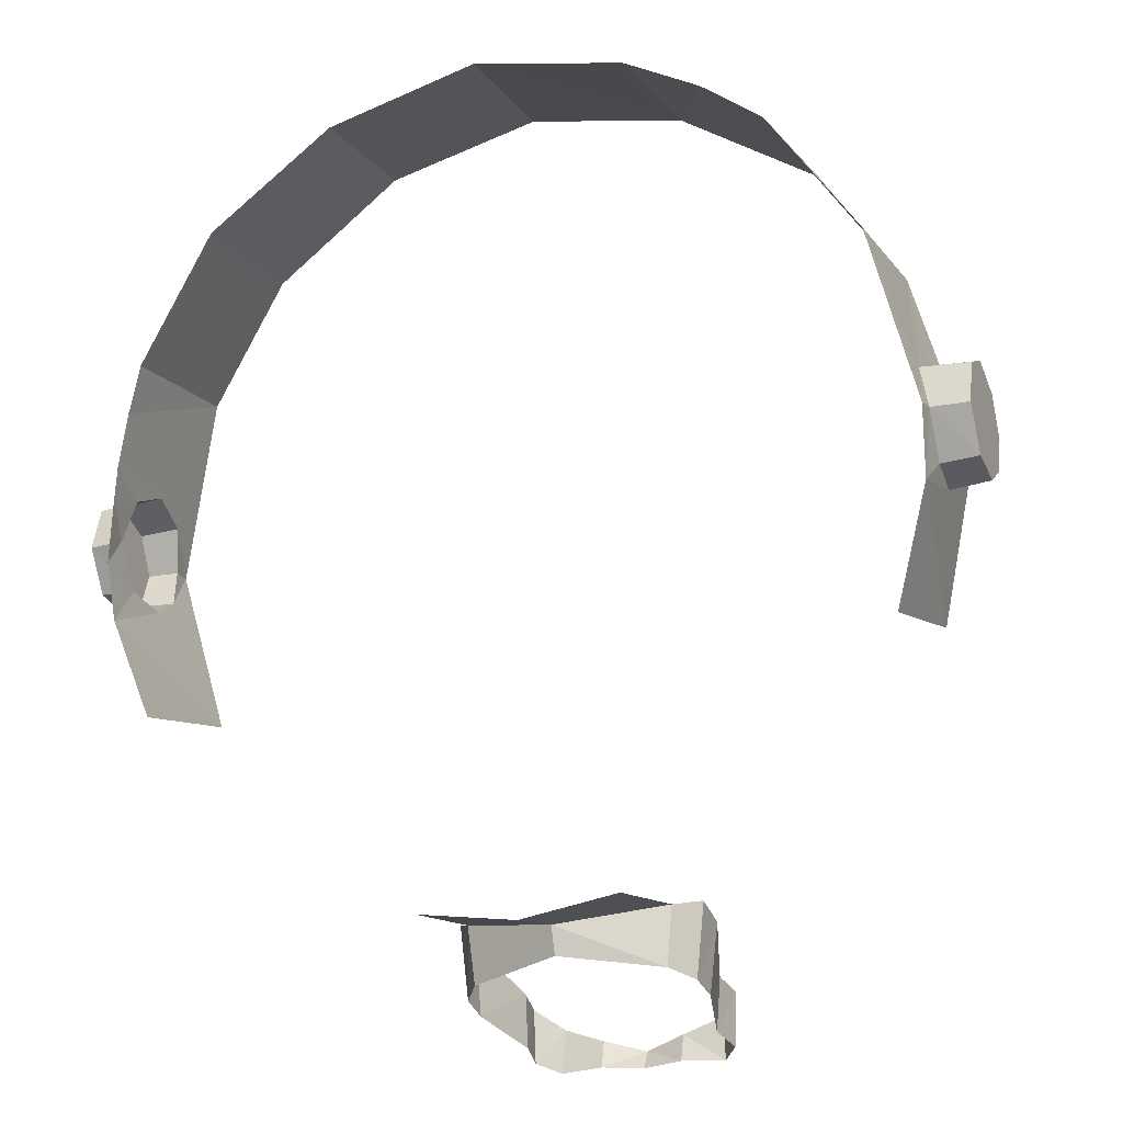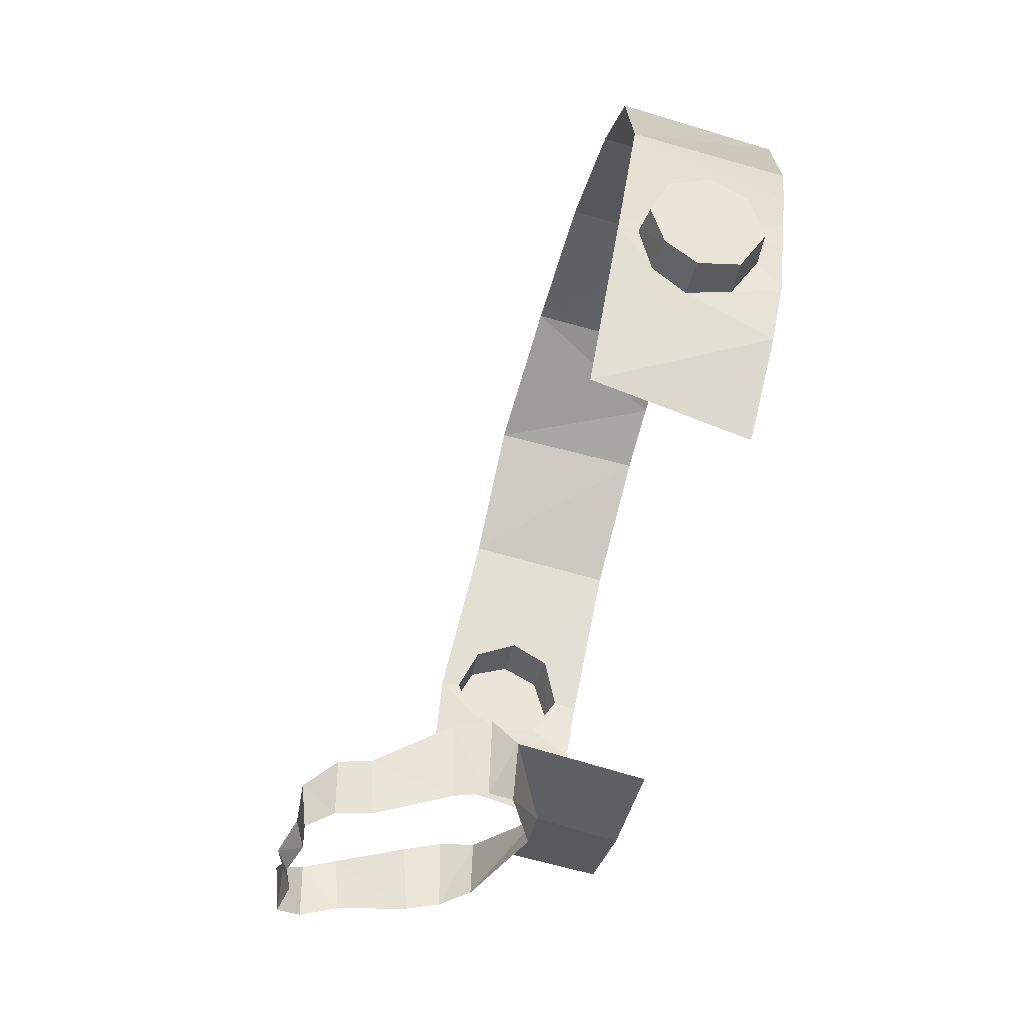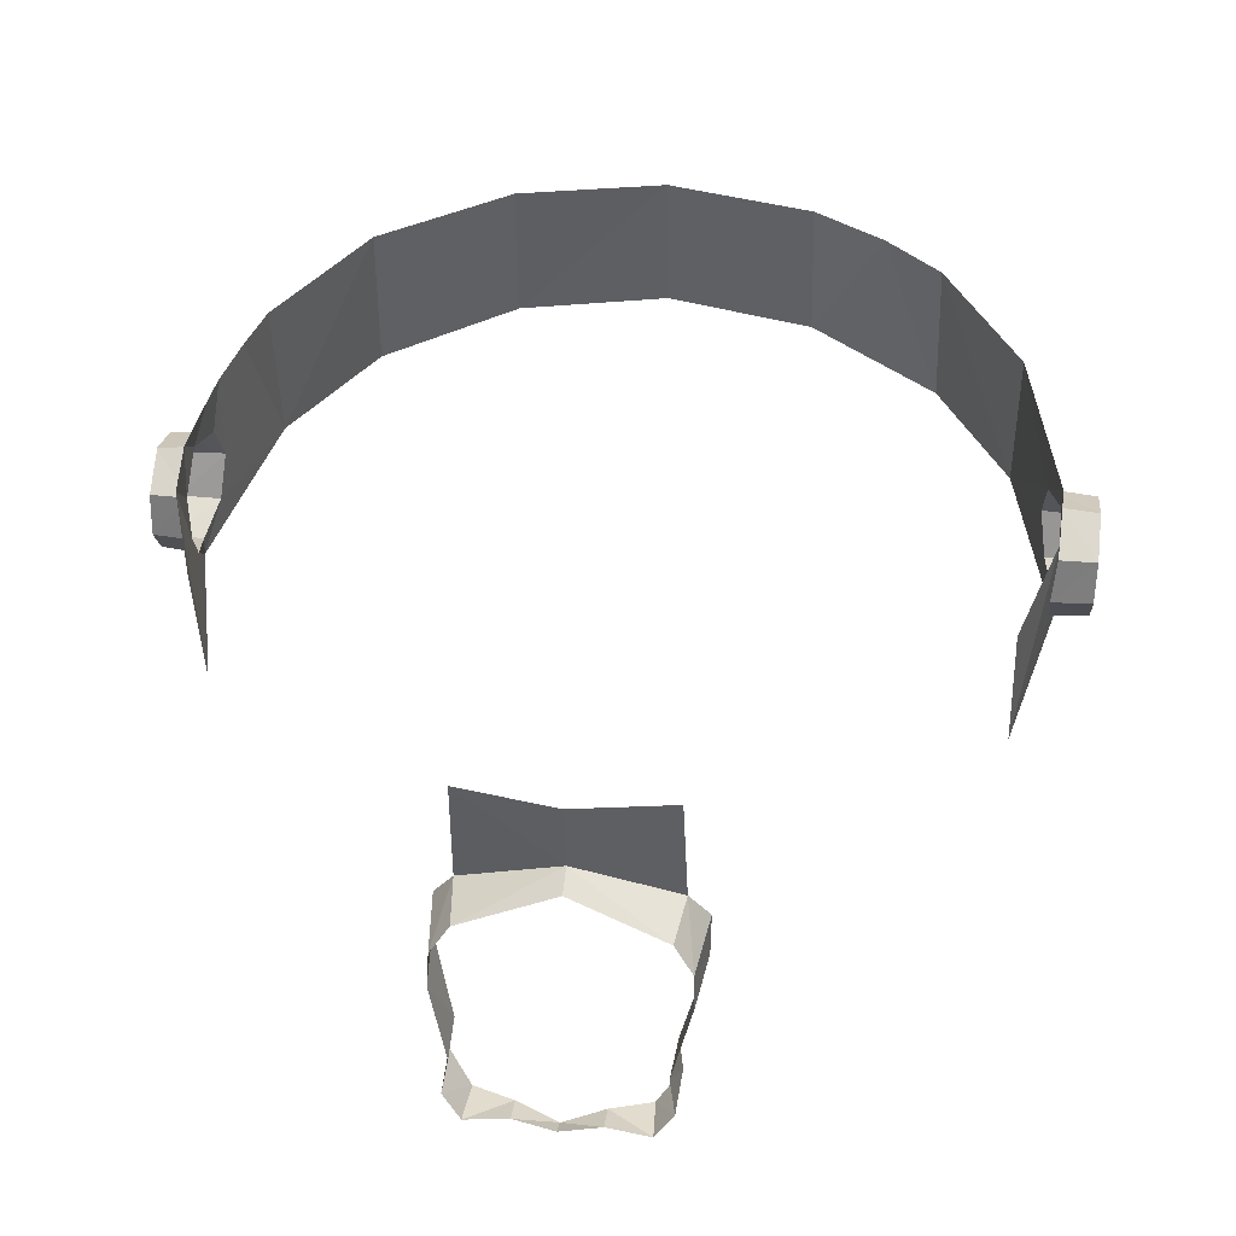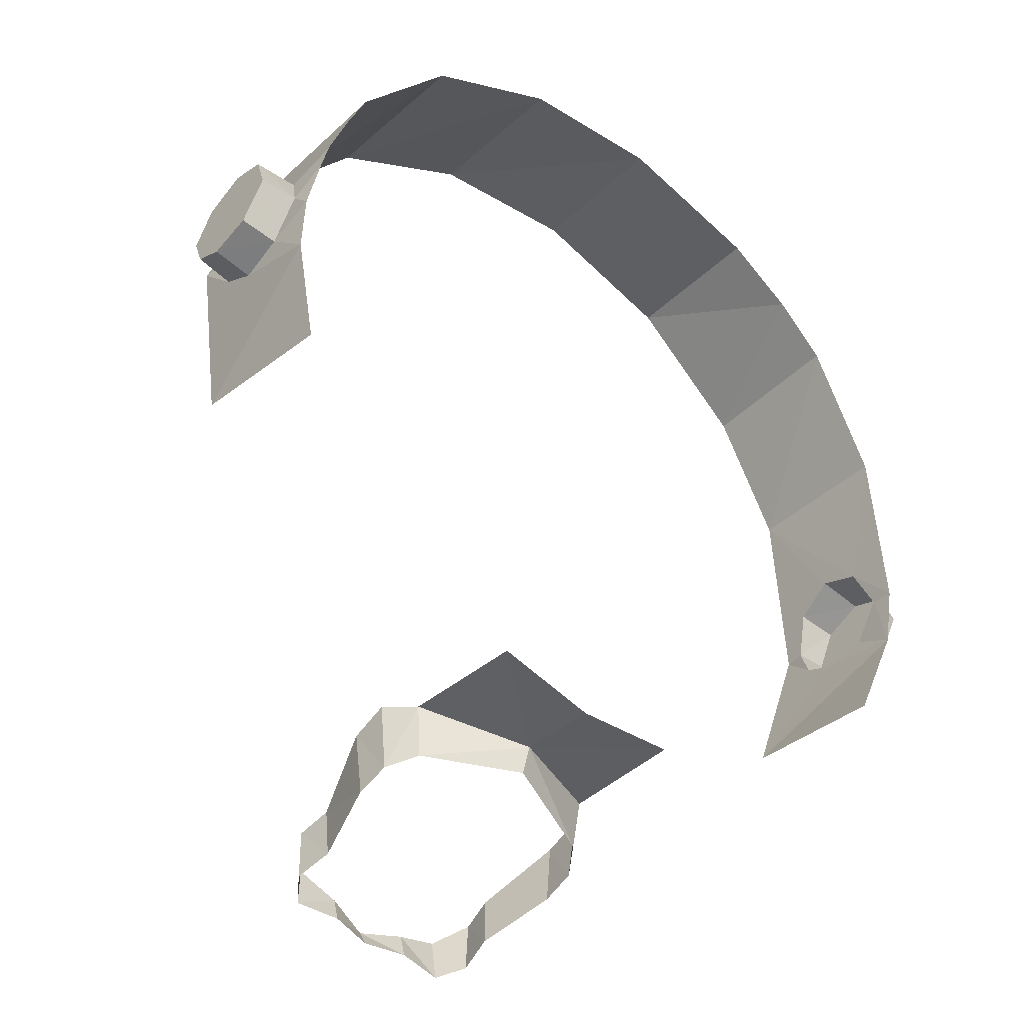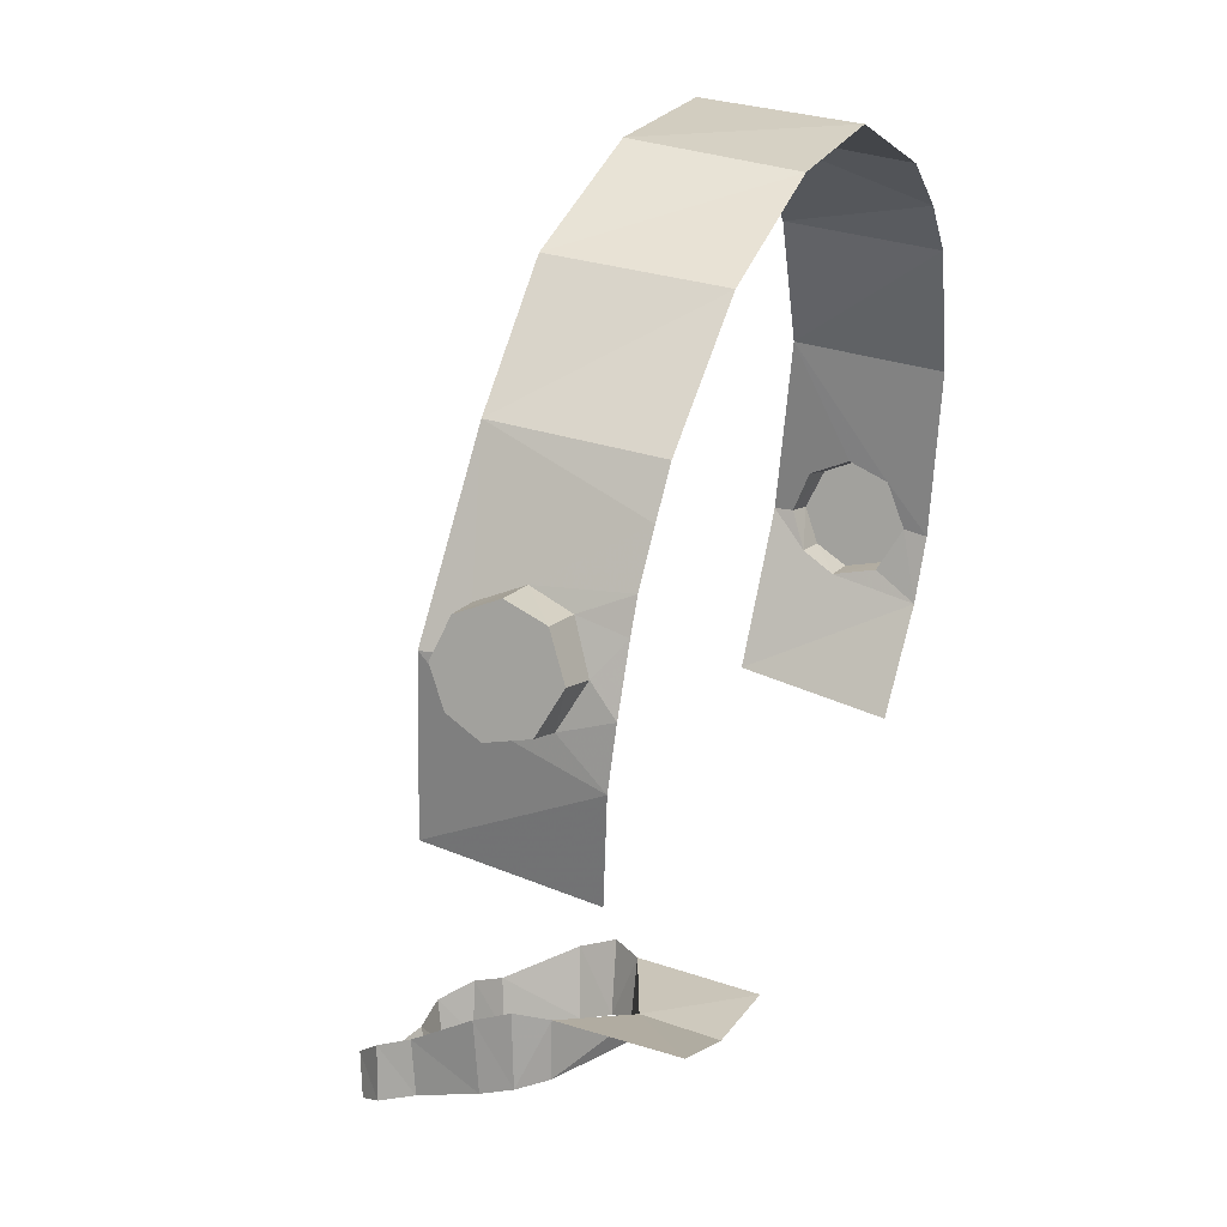
<metadata>
{"format":"obj","ext":"obj","renderer":"f3d","projection":"perspective","resolution":1024,"background":"white","views":[{"elev":-22.5,"azim":-158.1,"up":"+Z"},{"elev":-36.3,"azim":77.1,"up":"+Z"},{"elev":38.9,"azim":-173.2,"up":"+Y"},{"elev":-49.9,"azim":139.2,"up":"+Z"},{"elev":10.2,"azim":112.2,"up":"+Z"}]}
</metadata>
<code>
v -0.0775 -0.4785 -0.868
v 0 -0.495 -0.8725
v 0 -0.5125 -0.8375
v -0.078 -0.4915 -0.8165
v -0.0775 -0.4785 -0.868
v 0 -0.5125 -0.8375
v -0.078 -0.4915 -0.8165
v -0.155 -0.495 -0.789
v -0.16 -0.4883 -0.8712
v -0.0775 -0.4785 -0.868
v -0.078 -0.4915 -0.8165
v -0.16 -0.4883 -0.8712
v -0.1942 -0.4421 -0.859
v -0.16 -0.4883 -0.8712
v -0.155 -0.495 -0.789
v -0.1975 -0.441 -0.759
v -0.1942 -0.4421 -0.859
v -0.155 -0.495 -0.789
v -0.1825 -0.3748 -0.8443
v -0.1942 -0.4421 -0.859
v -0.1975 -0.441 -0.759
v -0.1883 -0.3807 -0.7441
v -0.1825 -0.3748 -0.8443
v -0.1975 -0.441 -0.759
v -0.2173 -0.2402 -0.812
v -0.1825 -0.3748 -0.8443
v -0.1883 -0.3807 -0.7441
v -0.231 -0.245 -0.6805
v -0.2173 -0.2402 -0.812
v -0.1883 -0.3807 -0.7441
v -0.215 -0.1774 -0.7974
v -0.2173 -0.2402 -0.812
v -0.231 -0.245 -0.6805
v -0.2305 -0.1745 -0.66
v -0.215 -0.1774 -0.7974
v -0.231 -0.245 -0.6805
v -0.1918 -0.1183 -0.6766
v -0.1795 -0.1253 -0.7844
v -0.215 -0.1774 -0.7974
v -0.2305 -0.1745 -0.66
v -0.1918 -0.1183 -0.6766
v -0.215 -0.1774 -0.7974
v -0.1795 -0.1253 -0.7844
v -0.1918 -0.1183 -0.6766
v 0 -0.0385 -0.7135
v 0 -0.0563 -0.7641
v -0.1795 -0.1253 -0.7844
v 0 -0.0385 -0.7135
v -0.185 0.115 -0.715
v 0 0.1105 -0.742
v 0 -0.0385 -0.7135
v -0.1918 -0.1183 -0.6766
v -0.185 0.115 -0.715
v 0 -0.0385 -0.7135
v -0.4265 0.3315 0.6455
v -0.5355 0.3195 0.5635
v -0.545 0.0195 0.6095
v -0.2925 0.049 0.7705
v -0.4265 0.3315 0.6455
v -0.545 0.0195 0.6095
v -0.2925 0.049 0.7705
v 0 0.0575 0.83
v 0 0.34 0.7885
v -0.2875 0.34 0.721
v -0.2925 0.049 0.7705
v 0 0.34 0.7885
v -0.6915 -0.007 0.3815
v -0.545 0.0195 0.6095
v -0.5355 0.3195 0.5635
v -0.6905 0.283 0.3355
v -0.6915 -0.007 0.3815
v -0.5355 0.3195 0.5635
v -0.702 -0.1085 -0.2445
v -0.7575 0.053 -0.06225
v -0.758 0.214 -0.109
v -0.2925 0.049 0.7705
v -0.2875 0.34 0.721
v -0.4265 0.3315 0.6455
v -0.7647 0.1893 0.03045
v -0.7639 0.1362 -0.0495
v -0.8327 0.1335 -0.0449
v -0.7647 0.1893 0.03045
v -0.7635 0.2345 0.0195
v -0.758 0.214 -0.109
v -0.758 0.214 -0.109
v -0.7639 0.1362 -0.0495
v -0.7647 0.1893 0.03045
v -0.7647 0.1893 0.03045
v -0.8327 0.1335 -0.0449
v -0.8327 0.1827 0.0314
v -0.7531 0.00635 0.1278
v -0.7744 -0.03305 0.05335
v -0.7765 -0.0705 0.0555
v -0.7765 -0.0705 0.0555
v -0.6915 -0.007 0.3815
v -0.7531 0.00635 0.1278
v -0.702 -0.1085 -0.2445
v -0.763 -0.00745 -0.02105
v -0.7575 0.053 -0.06225
v -0.763 -0.00745 -0.02105
v -0.702 -0.1085 -0.2445
v -0.7765 -0.0705 0.0555
v -0.7765 -0.0705 0.0555
v -0.7744 -0.03305 0.05335
v -0.763 -0.00745 -0.02105
v -0.758 0.214 -0.109
v -0.6915 0.18 -0.3185
v -0.702 -0.1085 -0.2445
v -0.7575 0.053 -0.06225
v -0.7639 0.1362 -0.0495
v -0.758 0.214 -0.109
v -0.8327 0.1573 0.1159
v -0.7445 0.1623 0.1203
v -0.8327 0.1827 0.0314
v -0.7445 0.1623 0.1203
v -0.7635 0.2345 0.0195
v -0.7647 0.1893 0.03045
v -0.7445 0.1623 0.1203
v -0.6915 -0.007 0.3815
v -0.6905 0.283 0.3355
v -0.6905 0.283 0.3355
v -0.7635 0.2345 0.0195
v -0.7445 0.1623 0.1203
v -0.7445 0.1623 0.1203
v -0.74 0.0887 0.1567
v -0.6915 -0.007 0.3815
v -0.7445 0.1623 0.1203
v -0.8327 0.1573 0.1159
v -0.8327 0.0881 0.1504
v -0.74 0.0887 0.1567
v -0.74 0.0887 0.1567
v -0.7531 0.00635 0.1278
v -0.6915 -0.007 0.3815
v -0.7531 0.00635 0.1278
v -0.74 0.0887 0.1567
v -0.8327 0.0881 0.1504
v -0.8327 0.1827 0.0314
v -0.7445 0.1623 0.1203
v -0.7647 0.1893 0.03045
v -0.8327 0.07445 0.04425
v -0.8327 0.0542 -0.05705
v -0.8327 -0.00295 -0.01745
v -0.8327 -0.02695 0.053
v -0.8327 0.07445 0.04425
v -0.8327 -0.02695 0.053
v -0.8327 0.00985 0.1229
v -0.8327 0.0881 0.1504
v -0.8327 0.07445 0.04425
v -0.8327 0.0881 0.1504
v -0.8327 0.1573 0.1159
v -0.8327 0.1827 0.0314
v -0.8327 0.07445 0.04425
v -0.8327 0.1827 0.0314
v -0.8327 0.1335 -0.0449
v -0.8327 0.0542 -0.05705
v -0.8327 -0.00295 -0.01745
v -0.8327 0.0542 -0.05705
v -0.7575 0.053 -0.06225
v -0.8327 -0.00295 -0.01745
v -0.7575 0.053 -0.06225
v -0.763 -0.00745 -0.02105
v -0.763 -0.00745 -0.02105
v -0.8327 -0.02695 0.053
v -0.8327 -0.00295 -0.01745
v -0.8327 -0.02695 0.053
v -0.763 -0.00745 -0.02105
v -0.7744 -0.03305 0.05335
v -0.7531 0.00635 0.1278
v -0.8327 0.00985 0.1229
v -0.7744 -0.03305 0.05335
v -0.7744 -0.03305 0.05335
v -0.8327 0.00985 0.1229
v -0.8327 -0.02695 0.053
v -0.8327 0.00985 0.1229
v -0.7531 0.00635 0.1278
v -0.8327 0.0881 0.1504
v -0.7575 0.053 -0.06225
v -0.8327 0.0542 -0.05705
v -0.8327 0.1335 -0.0449
v -0.7639 0.1362 -0.0495
v 0 -0.495 -0.8725
v 0.0775 -0.4785 -0.868
v 0 -0.5125 -0.8375
v 0.0775 -0.4785 -0.868
v 0.078 -0.4915 -0.8165
v 0 -0.5125 -0.8375
v 0.155 -0.495 -0.789
v 0.078 -0.4915 -0.8165
v 0.16 -0.4883 -0.8712
v 0.078 -0.4915 -0.8165
v 0.0775 -0.4785 -0.868
v 0.16 -0.4883 -0.8712
v 0.16 -0.4883 -0.8712
v 0.1942 -0.4421 -0.859
v 0.155 -0.495 -0.789
v 0.1942 -0.4421 -0.859
v 0.1975 -0.441 -0.759
v 0.155 -0.495 -0.789
v 0.1942 -0.4421 -0.859
v 0.1825 -0.3748 -0.8443
v 0.1975 -0.441 -0.759
v 0.1825 -0.3748 -0.8443
v 0.1885 -0.3805 -0.744
v 0.1975 -0.441 -0.759
v 0.1825 -0.3748 -0.8443
v 0.2173 -0.2402 -0.812
v 0.1885 -0.3805 -0.744
v 0.2173 -0.2402 -0.812
v 0.231 -0.245 -0.6805
v 0.1885 -0.3805 -0.744
v 0.2173 -0.2402 -0.812
v 0.215 -0.1774 -0.7974
v 0.231 -0.245 -0.6805
v 0.215 -0.1774 -0.7974
v 0.2305 -0.1745 -0.66
v 0.231 -0.245 -0.6805
v 0.1795 -0.1253 -0.7844
v 0.1915 -0.1185 -0.6765
v 0.215 -0.1774 -0.7974
v 0.1915 -0.1185 -0.6765
v 0.2305 -0.1745 -0.66
v 0.215 -0.1774 -0.7974
v 0.1915 -0.1185 -0.6765
v 0.1795 -0.1253 -0.7844
v 0 -0.0385 -0.7135
v 0.1795 -0.1253 -0.7844
v 0 -0.0563 -0.7641
v 0 -0.0385 -0.7135
v 0 0.1105 -0.742
v 0.185 0.115 -0.715
v 0 -0.0385 -0.7135
v 0.185 0.115 -0.715
v 0.1915 -0.1185 -0.6765
v 0 -0.0385 -0.7135
v 0 0.0575 0.83
v 0.2925 0.049 0.7705
v 0 0.34 0.7885
v 0.2925 0.049 0.7705
v 0.2875 0.34 0.721
v 0 0.34 0.7885
v 0.545 0.0195 0.6095
v 0.6915 -0.007 0.3815
v 0.5355 0.3195 0.5635
v 0.6915 -0.007 0.3815
v 0.6905 0.283 0.3355
v 0.5355 0.3195 0.5635
v 0.545 0.0195 0.6095
v 0.5355 0.3195 0.5635
v 0.2875 0.34 0.721
v 0.545 0.0195 0.6095
v 0.2875 0.34 0.721
v 0.2925 0.049 0.7705
v 0.7178 0.2694 0.2485
v 0.6905 0.283 0.3355
v 0.6915 -0.007 0.3815
v 0.7543 0.212 -0.1351
v 0.702 -0.1085 -0.2445
v 0.6915 0.18 -0.3185
v 0.7463 0.08865 0.1562
v 0.7428 0.2536 0.1532
v 0.7178 0.2694 0.2485
v 0.6915 -0.007 0.3815
v 0.7765 -0.0705 0.0555
v 0.774 -0.0331 0.05335
v 0.7559 0.00575 0.1274
v 0.7559 0.00575 0.1274
v 0.6915 -0.007 0.3815
v 0.7765 -0.0705 0.0555
v 0.7559 0.00575 0.1274
v 0.7463 0.08865 0.1562
v 0.6915 -0.007 0.3815
v 0.7463 0.08865 0.1562
v 0.753 0.1618 0.1199
v 0.7428 0.2536 0.1532
v 0.7645 0.1895 0.0305
v 0.7635 0.1362 -0.0495
v 0.7643 0.231 -0.0271
v 0.7543 0.212 -0.1351
v 0.7643 0.231 -0.0271
v 0.7635 0.1362 -0.0495
v 0.7585 0.05305 -0.06215
v 0.7633 -0.0074 -0.021
v 0.702 -0.1085 -0.2445
v 0.7765 -0.0705 0.0555
v 0.702 -0.1085 -0.2445
v 0.7633 -0.0074 -0.021
v 0.7633 -0.0074 -0.021
v 0.774 -0.0331 0.05335
v 0.7765 -0.0705 0.0555
v 0.7645 0.1895 0.0305
v 0.7643 0.231 -0.0271
v 0.7512 0.2455 0.0911
v 0.7512 0.2455 0.0911
v 0.753 0.1618 0.1199
v 0.7645 0.1895 0.0305
v 0.753 0.1618 0.1199
v 0.7512 0.2455 0.0911
v 0.7428 0.2536 0.1532
v 0.8324 0.07445 0.04425
v 0.8324 -0.02695 0.053
v 0.8324 -0.00295 -0.01745
v 0.8324 0.0542 -0.05705
v 0.8324 0.07445 0.04425
v 0.8324 0.0881 0.1504
v 0.8324 0.00985 0.1229
v 0.8324 -0.02695 0.053
v 0.8324 0.07445 0.04425
v 0.8325 0.1825 0.0315
v 0.8324 0.1573 0.1159
v 0.8324 0.0881 0.1504
v 0.8324 0.07445 0.04425
v 0.8324 0.0542 -0.05705
v 0.8324 0.1335 -0.0449
v 0.8325 0.1825 0.0315
v 0.7633 -0.0074 -0.021
v 0.7585 0.05305 -0.06215
v 0.8324 0.0542 -0.05705
v 0.8324 0.0542 -0.05705
v 0.8324 -0.00295 -0.01745
v 0.7633 -0.0074 -0.021
v 0.8324 -0.00295 -0.01745
v 0.774 -0.0331 0.05335
v 0.7633 -0.0074 -0.021
v 0.774 -0.0331 0.05335
v 0.8324 -0.00295 -0.01745
v 0.8324 -0.02695 0.053
v 0.774 -0.0331 0.05335
v 0.8324 -0.02695 0.053
v 0.7559 0.00575 0.1274
v 0.8324 -0.02695 0.053
v 0.8324 0.00985 0.1229
v 0.7559 0.00575 0.1274
v 0.8324 0.00985 0.1229
v 0.7463 0.08865 0.1562
v 0.7559 0.00575 0.1274
v 0.8324 0.00985 0.1229
v 0.8324 0.0881 0.1504
v 0.7463 0.08865 0.1562
v 0.7463 0.08865 0.1562
v 0.8324 0.0881 0.1504
v 0.8324 0.1573 0.1159
v 0.753 0.1618 0.1199
v 0.7635 0.1362 -0.0495
v 0.8324 0.1335 -0.0449
v 0.8324 0.0542 -0.05705
v 0.7635 0.1362 -0.0495
v 0.8324 0.0542 -0.05705
v 0.7585 0.05305 -0.06215
v 0.7635 0.1362 -0.0495
v 0.7645 0.1895 0.0305
v 0.8325 0.1825 0.0315
v 0.8325 0.1825 0.0315
v 0.8324 0.1335 -0.0449
v 0.7635 0.1362 -0.0495
v 0.7585 0.05305 -0.06215
v 0.702 -0.1085 -0.2445
v 0.7543 0.212 -0.1351
v 0.7543 0.212 -0.1351
v 0.7635 0.1362 -0.0495
v 0.7585 0.05305 -0.06215
v 0.8324 0.1573 0.1159
v 0.8325 0.1825 0.0315
v 0.7645 0.1895 0.0305
v 0.7645 0.1895 0.0305
v 0.753 0.1618 0.1199
v 0.8324 0.1573 0.1159
g mesh6943743
f 1 2 3
f 4 5 6
f 7 8 9
f 10 11 12
f 13 14 15
f 16 17 18
f 19 20 21
f 22 23 24
f 25 26 27
f 28 29 30
f 31 32 33
f 34 35 36
f 37 38 39
f 40 41 42
f 43 44 45
f 46 47 48
f 49 50 51
f 52 53 54
f 55 56 57
f 58 59 60
f 61 62 63
f 64 65 66
f 67 68 69
f 70 71 72
f 73 74 75
f 76 77 78
f 79 80 81
f 82 83 84
f 85 86 87
f 88 89 90
f 91 92 93
f 94 95 96
f 97 98 99
f 100 101 102
f 103 104 105
f 106 107 108
f 109 110 111
f 112 113 114
f 115 116 117
f 118 119 120
f 121 122 123
f 124 125 126
f 127 128 129
f 129 130 127
f 131 132 133
f 134 135 136
f 137 138 139
f 140 141 142
f 142 143 140
f 144 145 146
f 146 147 144
f 148 149 150
f 150 151 148
f 152 153 154
f 154 155 152
f 156 157 158
f 159 160 161
f 162 163 164
f 165 166 167
f 168 169 170
f 171 172 173
f 174 175 176
f 177 178 179
f 179 180 177
f 181 182 183
f 184 185 186
f 187 188 189
f 190 191 192
f 193 194 195
f 196 197 198
f 199 200 201
f 202 203 204
f 205 206 207
f 208 209 210
f 211 212 213
f 214 215 216
f 217 218 219
f 220 221 222
f 223 224 225
f 226 227 228
f 229 230 231
f 232 233 234
f 235 236 237
f 238 239 240
f 241 242 243
f 244 245 246
f 247 248 249
f 250 251 252
f 253 254 255
f 256 257 258
f 259 260 261
f 261 262 259
f 263 264 265
f 266 267 268
f 269 270 271
f 272 273 274
f 275 276 277
f 278 279 280
f 281 282 283
f 284 285 286
f 287 288 289
f 290 291 292
f 293 294 295
f 296 297 298
f 299 300 301
f 301 302 299
f 303 304 305
f 305 306 303
f 307 308 309
f 309 310 307
f 311 312 313
f 313 314 311
f 315 316 317
f 318 319 320
f 321 322 323
f 324 325 326
f 327 328 329
f 330 331 332
f 333 334 335
f 336 337 338
f 339 340 341
f 341 342 339
f 343 344 345
f 346 347 348
f 349 350 351
f 352 353 354
f 355 356 357
f 358 359 360
f 361 362 363
f 364 365 366

</code>
